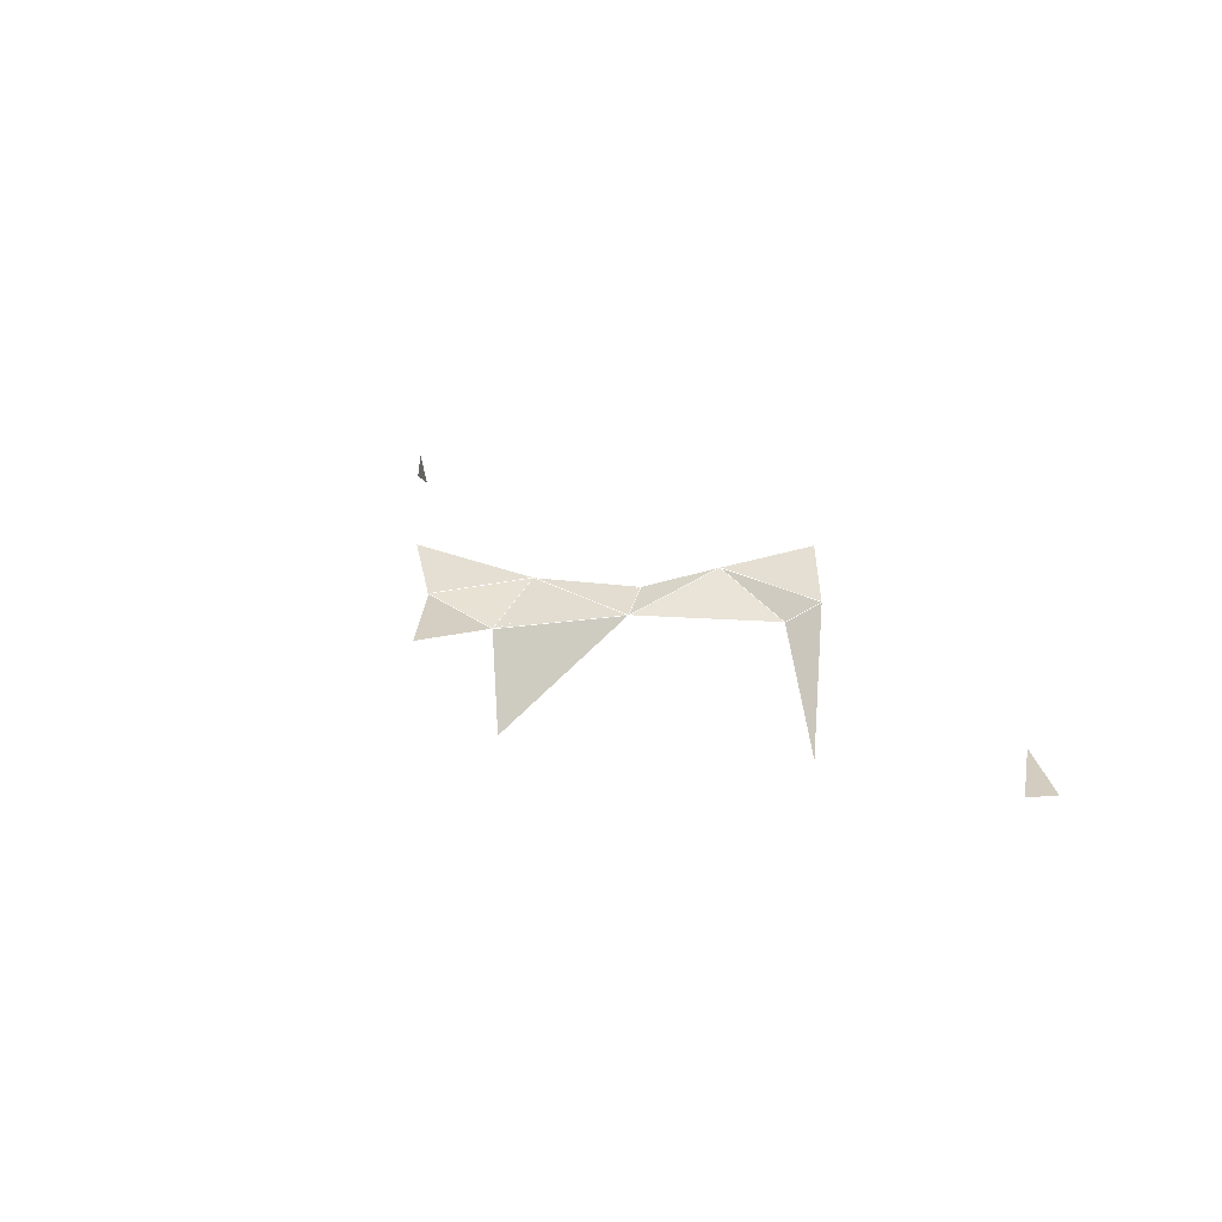
<metadata>
{"format":"obj","ext":"obj","renderer":"f3d","projection":"perspective","resolution":1024,"background":"white","views":[{"elev":-48.1,"azim":100.2,"up":"+Y"}]}
</metadata>
<code>
v 0.1433 0.2572 0.5636 0.03086
v 0.305 0.1621 0.7539 0.02759
v 0.2982 0.2343 0.7139 0.03367
v 0.2457 0.4551 0.5508 0.1106
v 0.1321 0.2227 0.2736 0.03423
v 0.1034 0.03598 0.5922 0.03074
v 0.25 0.5099 0.227 0.1087
v 0.1188 0.1014 0.5694 0.02695
v 0.2506 0.7106 0.6415 0.06985
v 0.3038 0.04035 0.8301 0.03429
v 0.2504 0.5846 0.1393 0.04047
v 0.2043 0.8879 0.5451 0.018
v 0.2549 0.5108 0.617 0.07993
v 0.2307 0.8872 0.7405 0.02373
v 0.2083 0.8044 0.6538 0.08934
v 0.1518 0.3098 0.2514 0.03672
v 0.1254 0.1572 0.3197 0.03122
v 0.1173 0.08926 0.3656 0.02938
v 0.239 0.4376 0.2254 0.1271
v 0.3061 0.1034 0.7912 0.02828
v 0.1305 0.181 0.5683 0.02867
v 0.07378 0.7724 0.6683 0.05089
v 0.1751 0.7929 0.6532 0.08029
v 0.3344 0.1182 0.06312 0.03635
v 0.236 0.9501 0.7425 0.0169
v 0.204 0.9115 0.545 0.02034
v 0.1948 0.9581 0.5496 0.01976
v 0.2897 0.3443 0.1527 0.05075
v 0.294 0.3981 0.6169 0.0612
v 0.1801 0.3714 0.5563 0.05627
v 0.3005 0.3085 0.6777 0.03456
v 0.1046 0.03256 0.4065 0.02895
v 0.2271 0.4288 0.2639 0.111
v 0.3101 0.2542 0.1146 0.03449
v 0.3519 0.04511 0.07343 0.02591
v 0.2463 0.5234 0.511 0.08749
v 0.3527 0.0422 0.04541 0.03553
v 0.2547 0.5912 0.6337 0.06894
v 0.3201 0.1916 0.09285 0.03616
v 0.2415 0.493 0.4023 0.1029
v 0.2444 0.4499 0.4147 0.1079
v 0.2474 0.4991 0.3222 0.102
f 4 13 29
f 4 13 36
f 4 30 41
f 4 36 40
f 4 36 41
f 4 40 41
f 7 19 42
f 9 15 23
f 13 36 38
f 16 19 33
f 19 33 42
f 24 35 37
f 33 41 42
f 36 40 41
f 40 41 42
l 1 21
l 1 30
l 2 3
l 2 20
l 3 31
l 4 13
l 4 29
l 4 30
l 4 36
l 4 40
l 4 41
l 5 16
l 5 17
l 6 8
l 7 11
l 7 19
l 7 42
l 8 21
l 9 15
l 9 23
l 9 38
l 10 20
l 12 15
l 12 26
l 13 29
l 13 36
l 13 38
l 14 15
l 14 25
l 15 23
l 16 19
l 16 33
l 17 18
l 18 32
l 19 28
l 19 33
l 19 42
l 22 23
l 24 35
l 24 37
l 24 39
l 26 27
l 28 34
l 29 31
l 30 41
l 33 41
l 33 42
l 34 39
l 35 37
l 36 38
l 36 40
l 36 41
l 40 41
l 40 42
l 41 42

</code>
